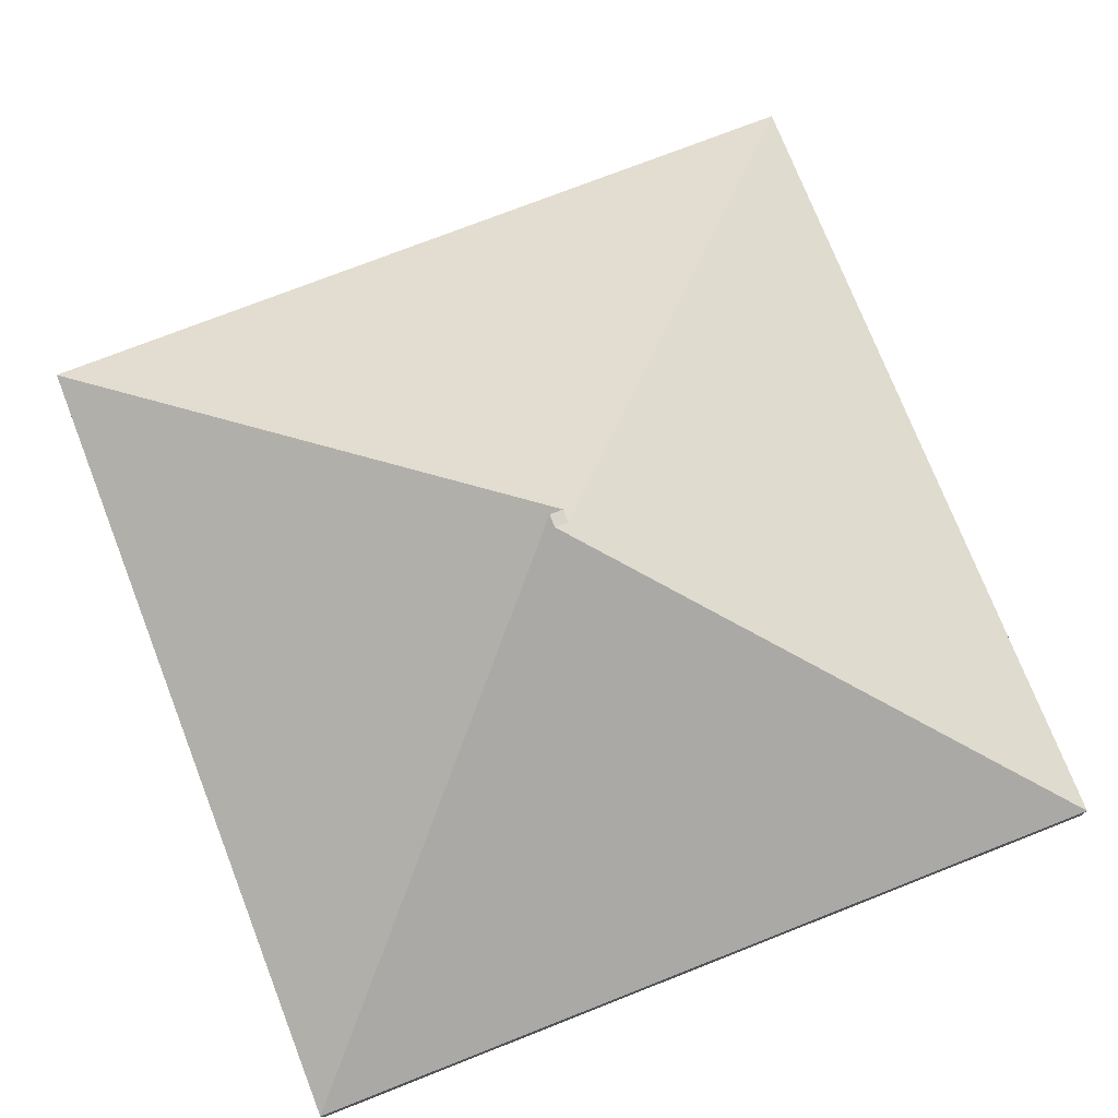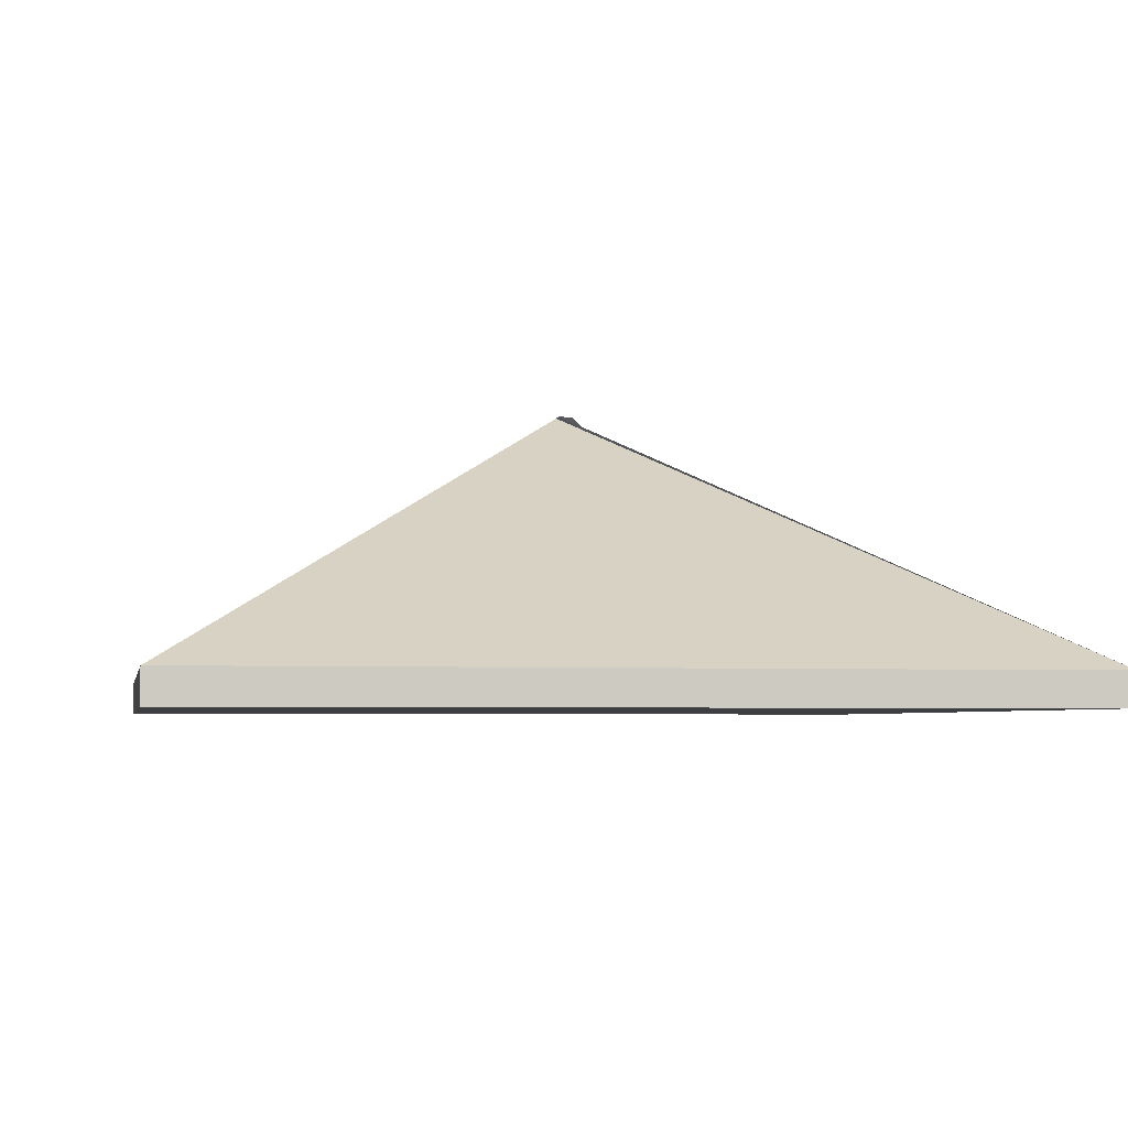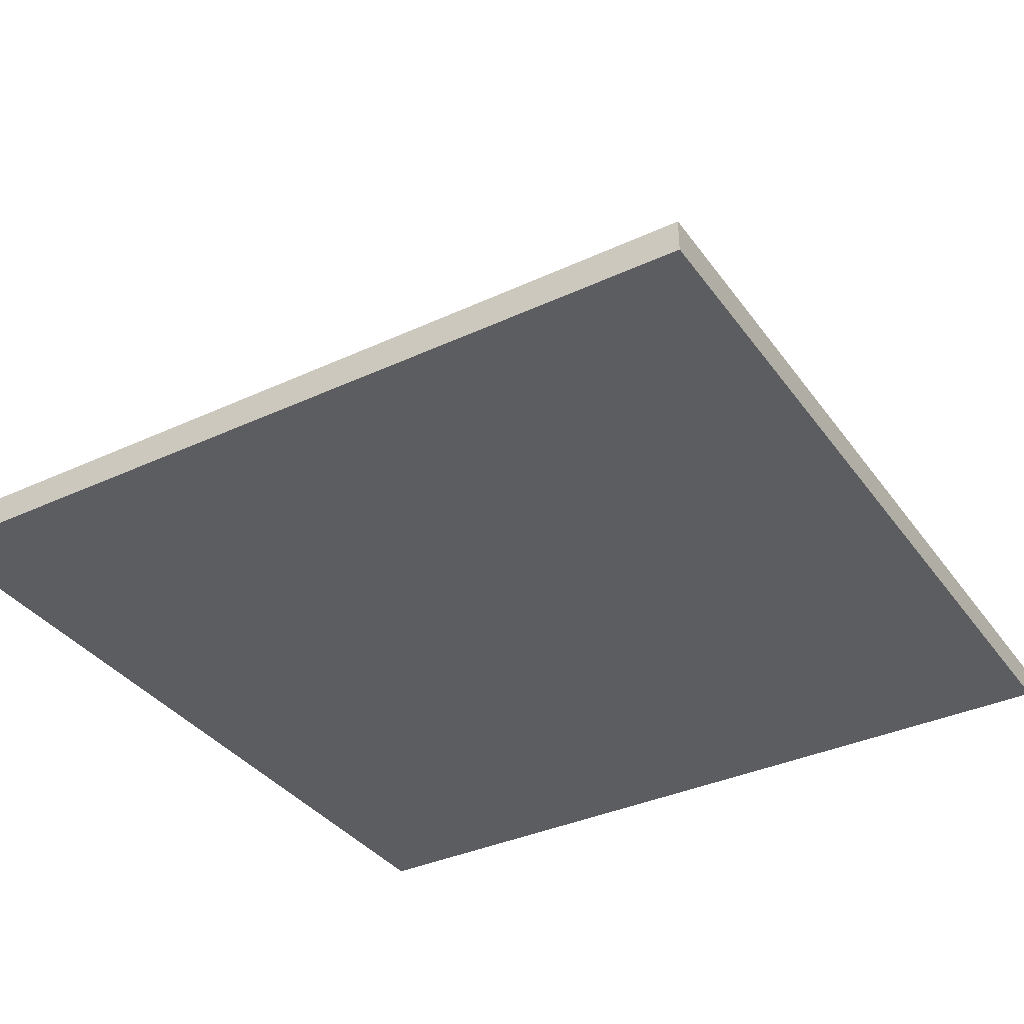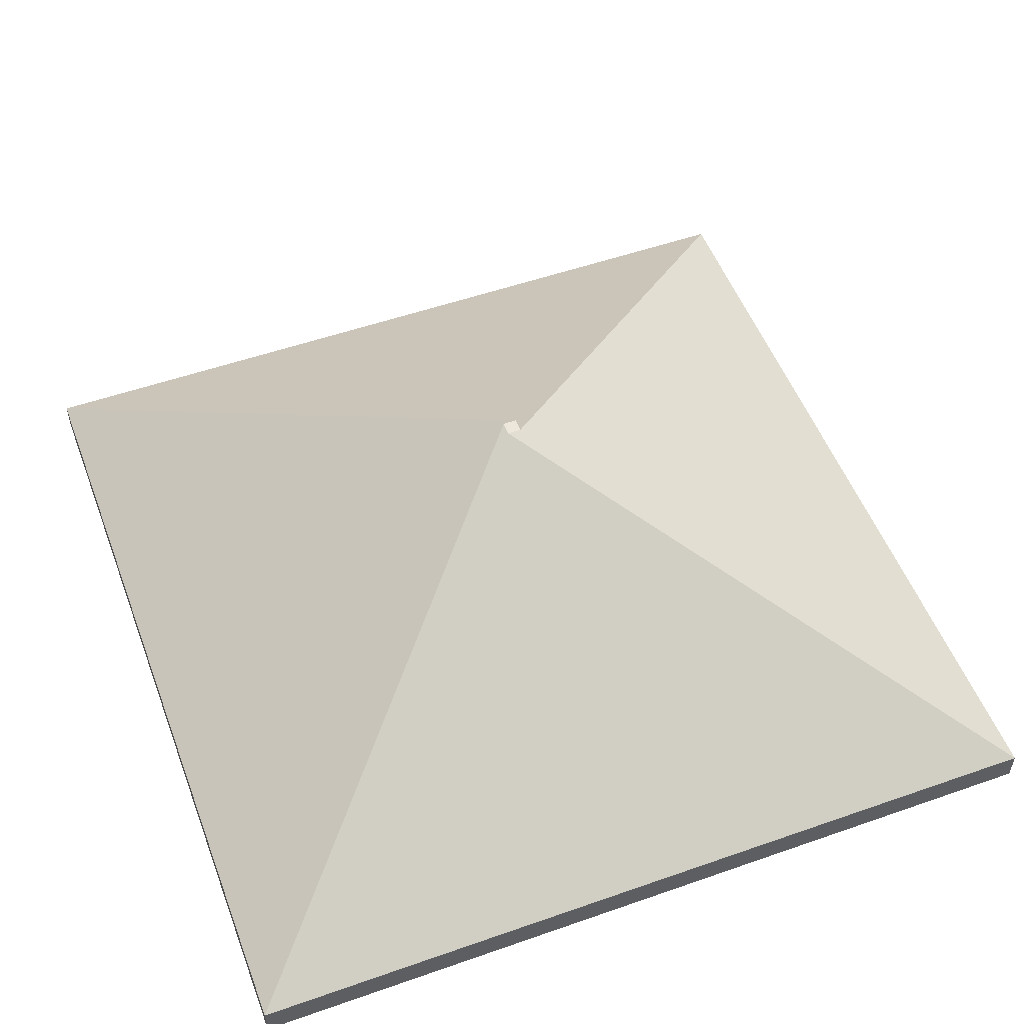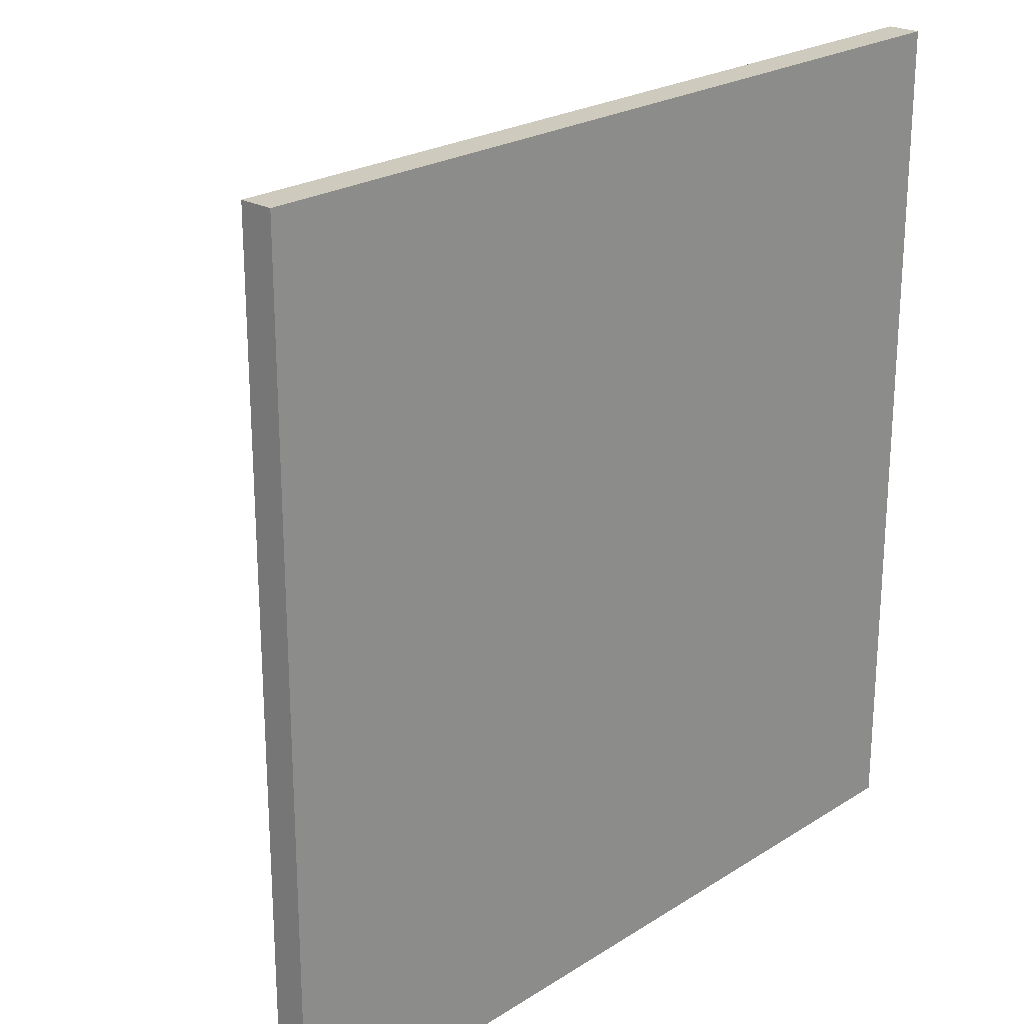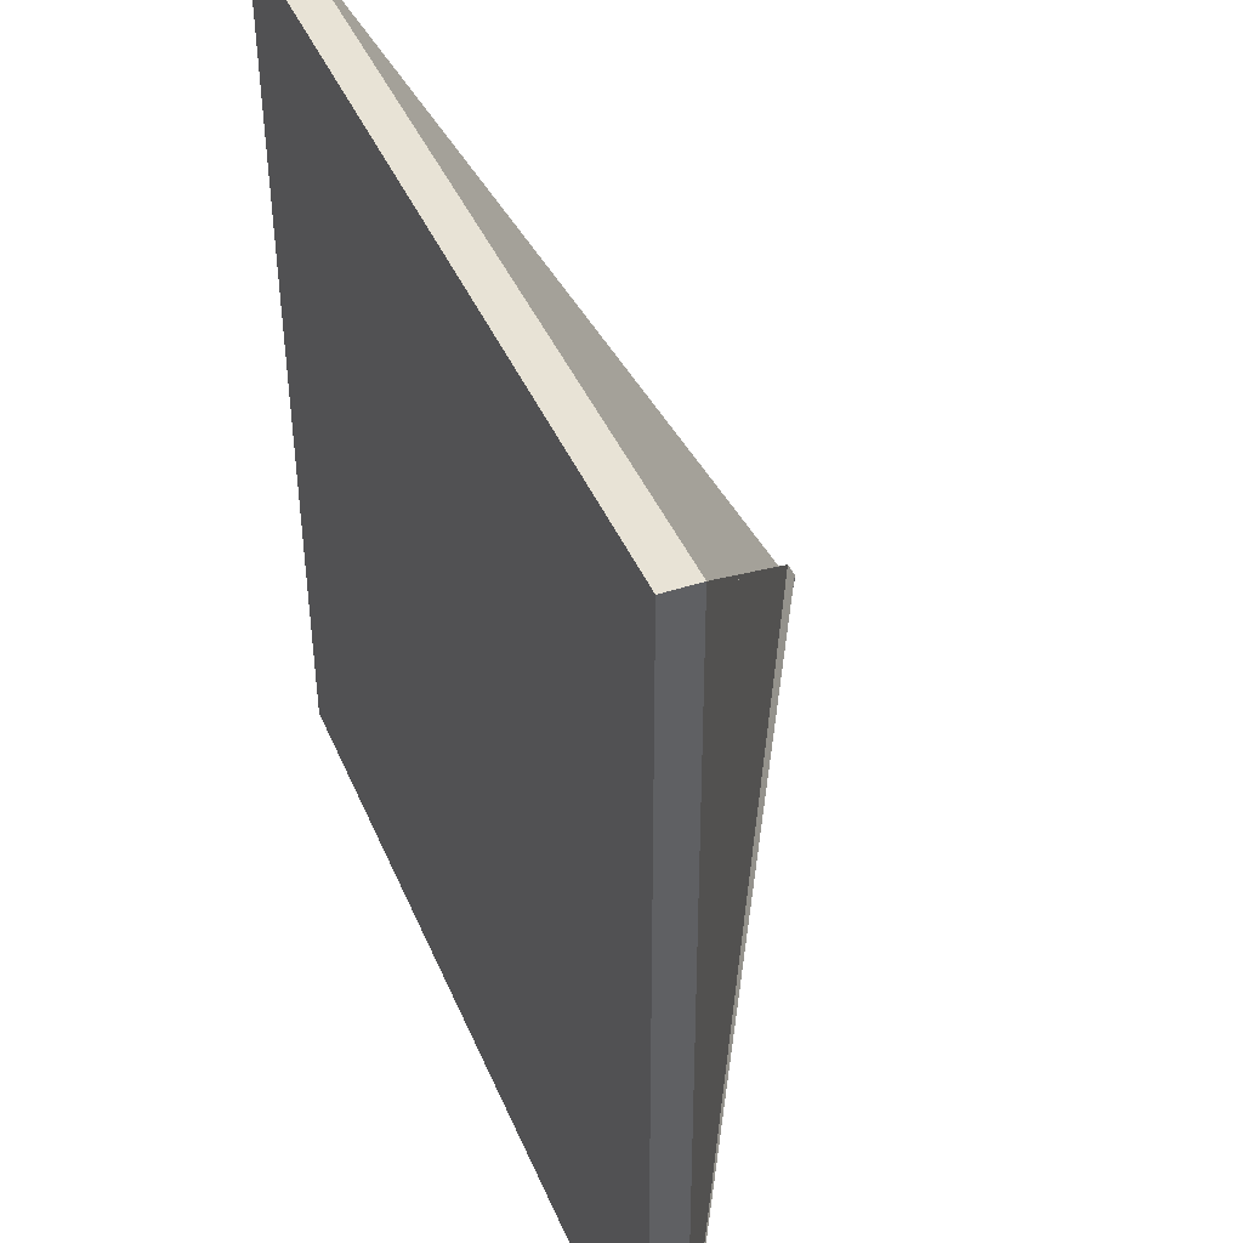
<metadata>
{"format":"obj","ext":"obj","renderer":"f3d","projection":"perspective","resolution":1024,"background":"white","views":[{"elev":74.8,"azim":-111.4,"up":"+Y"},{"elev":-4.0,"azim":-10.7,"up":"+Y"},{"elev":-36.2,"azim":-58.8,"up":"+Y"},{"elev":52.7,"azim":-20.6,"up":"+Y"},{"elev":23.2,"azim":-46.9,"up":"+Z"},{"elev":41.9,"azim":68.1,"up":"+Z"}]}
</metadata>
<code>
o Cube.003
v -0.09073 1.658 0.1259
v -0.02095 2.382 0.01484
v 1.27 1.59 1.306
v -0.02095 2.382 0.0561
v 1.27 1.59 -1.235
v -1.271 1.59 1.306
v 0.02031 2.382 0.01484
v 0.02031 2.382 0.0561
v -1.271 1.59 -1.235
v 1.27 1.59 1.306
v 1.27 1.59 -1.235
v -1.271 1.59 1.306
v -1.271 1.59 -1.235
v 1.27 1.491 1.306
v 1.27 1.491 -1.235
v -1.271 1.491 -1.235
v -1.271 1.491 1.306
f 2 7 8
f 7 6 9
f 2 3 6
f 8 9 5
f 4 5 3
f 14 15 16
f 17 6 3
f 14 3 5
f 15 5 9
f 16 9 6
f 2 8 4
f 7 9 8
f 2 6 7
f 8 5 4
f 4 3 2
f 14 16 17
f 17 3 14
f 14 5 15
f 15 9 16
f 16 6 17
l 13 12
l 12 10
l 11 13
l 10 11

</code>
